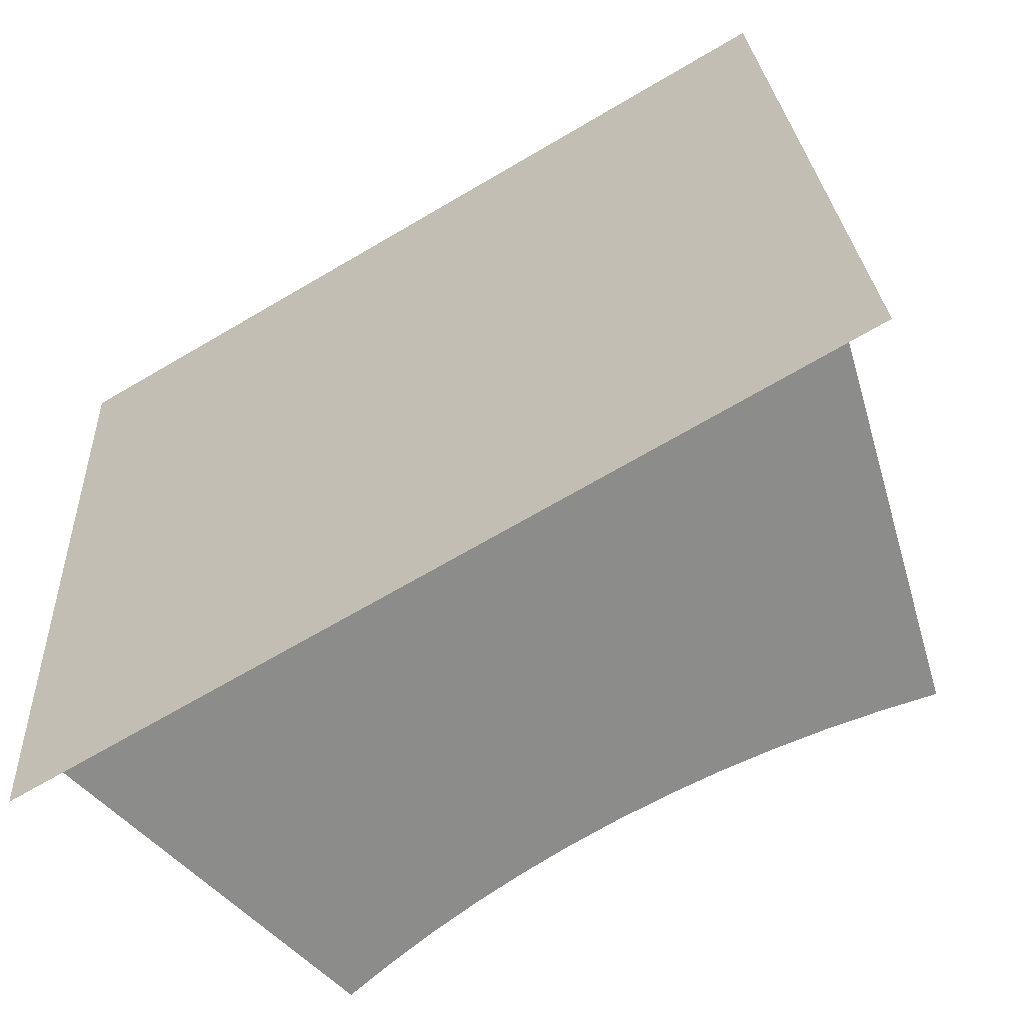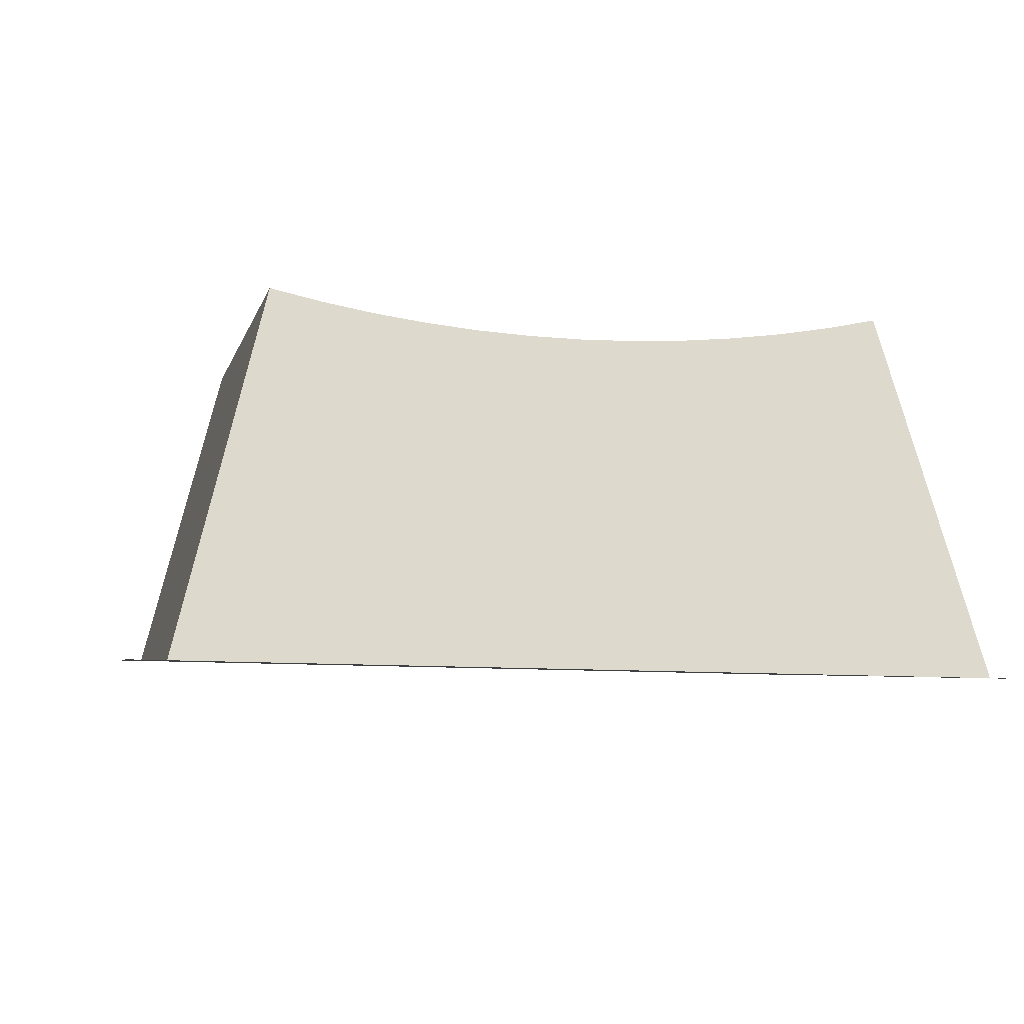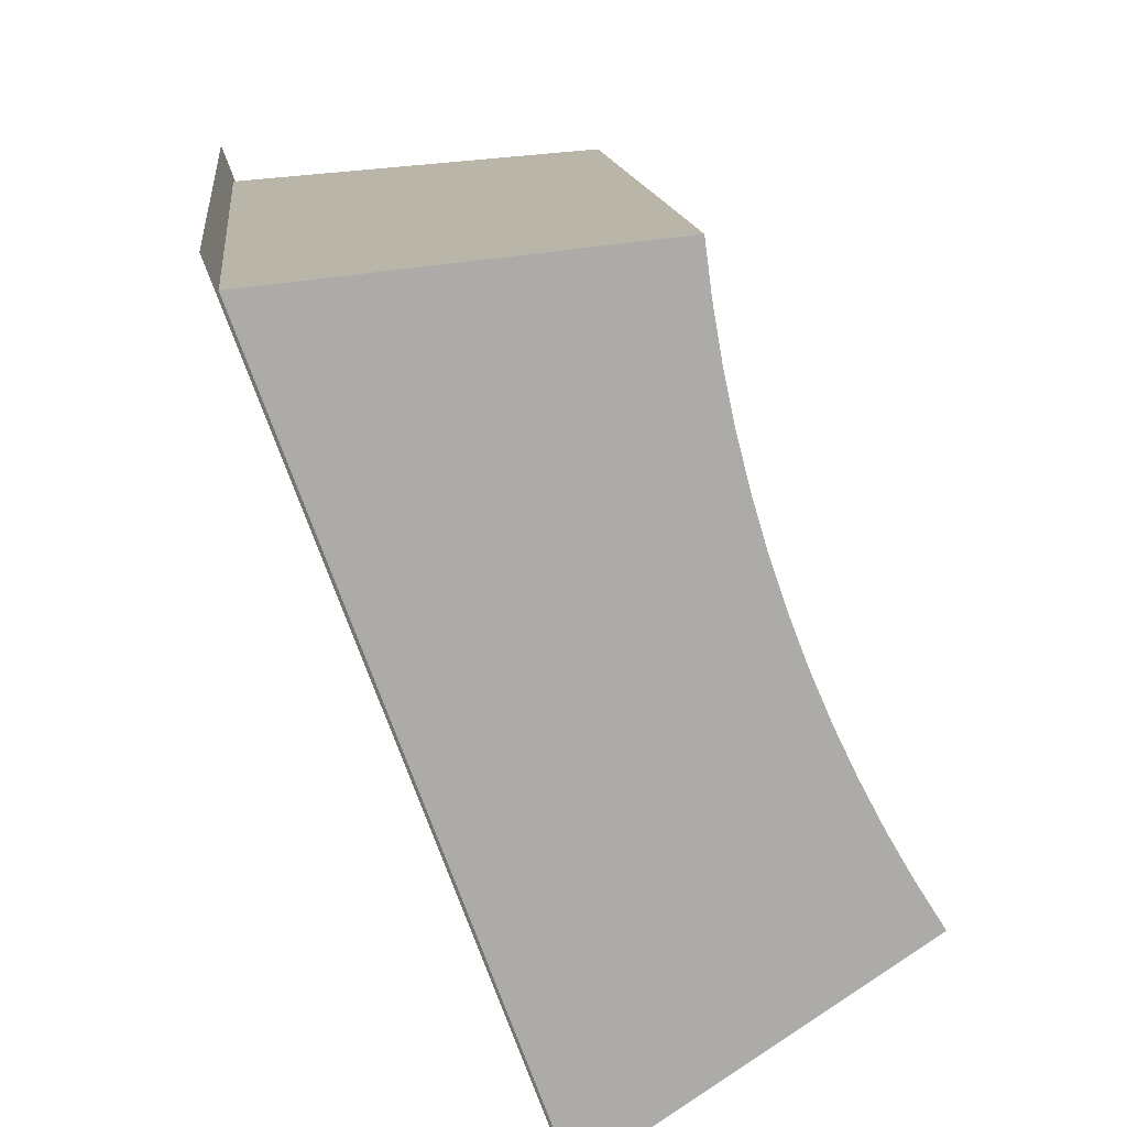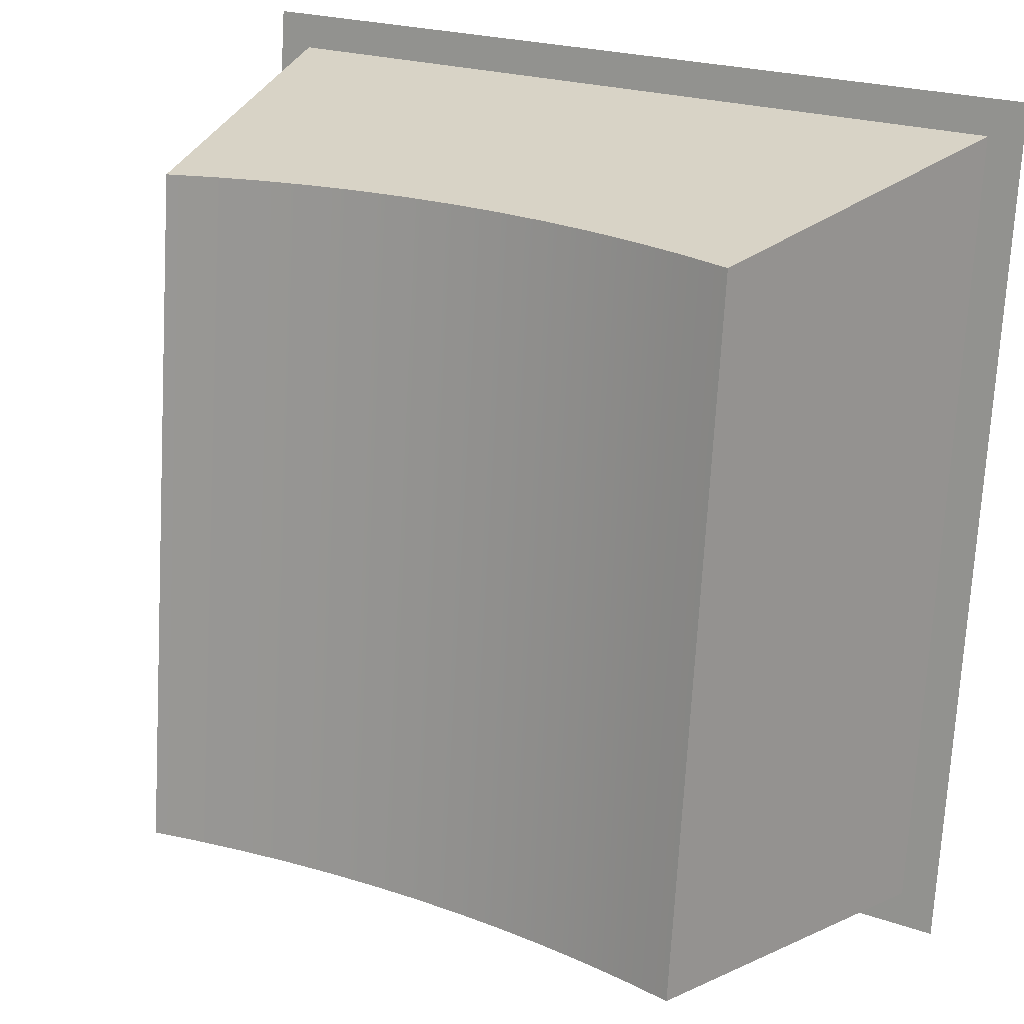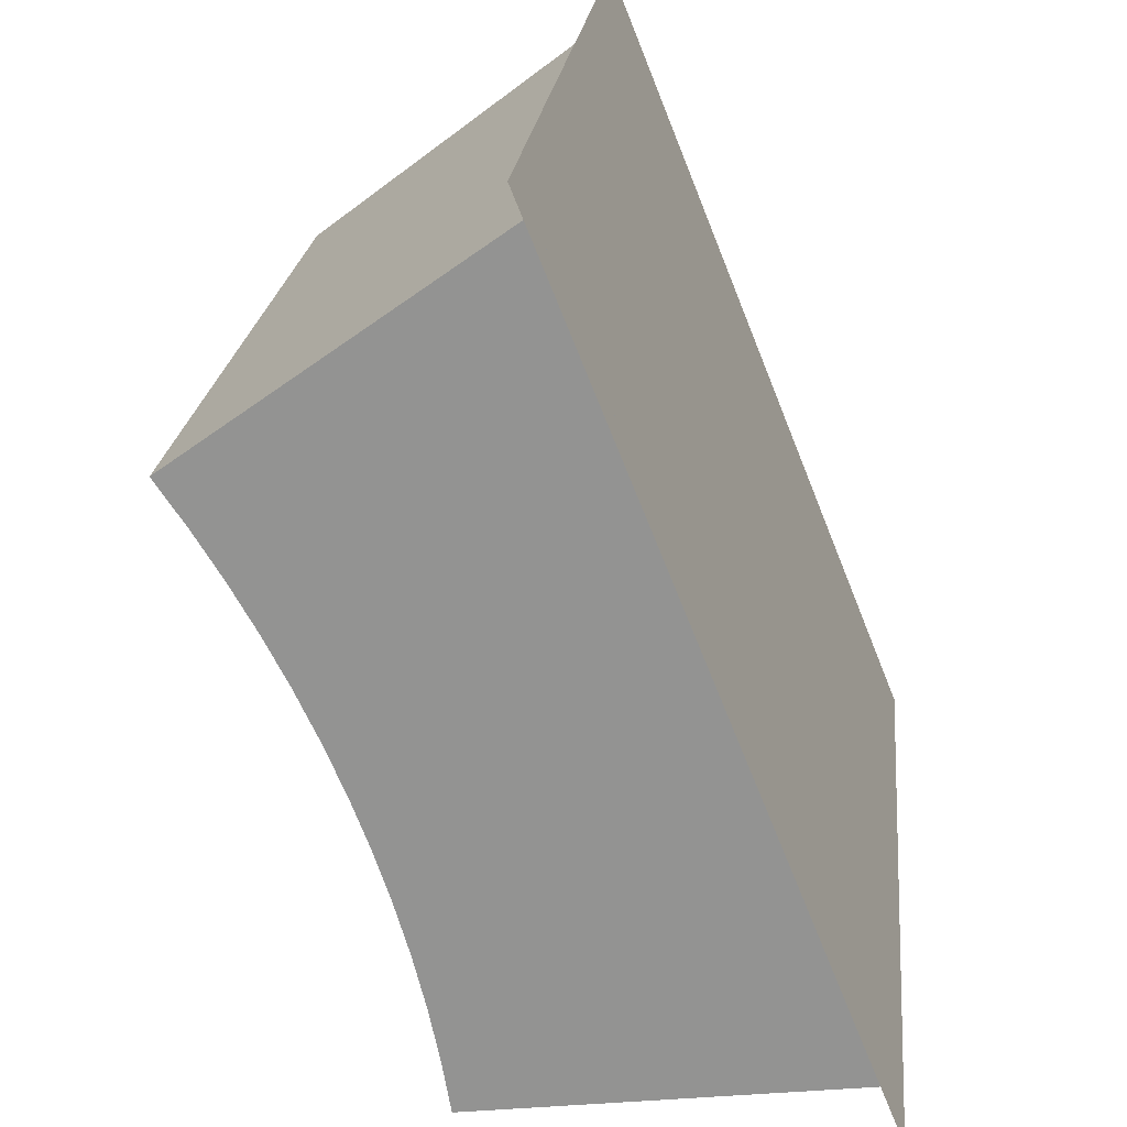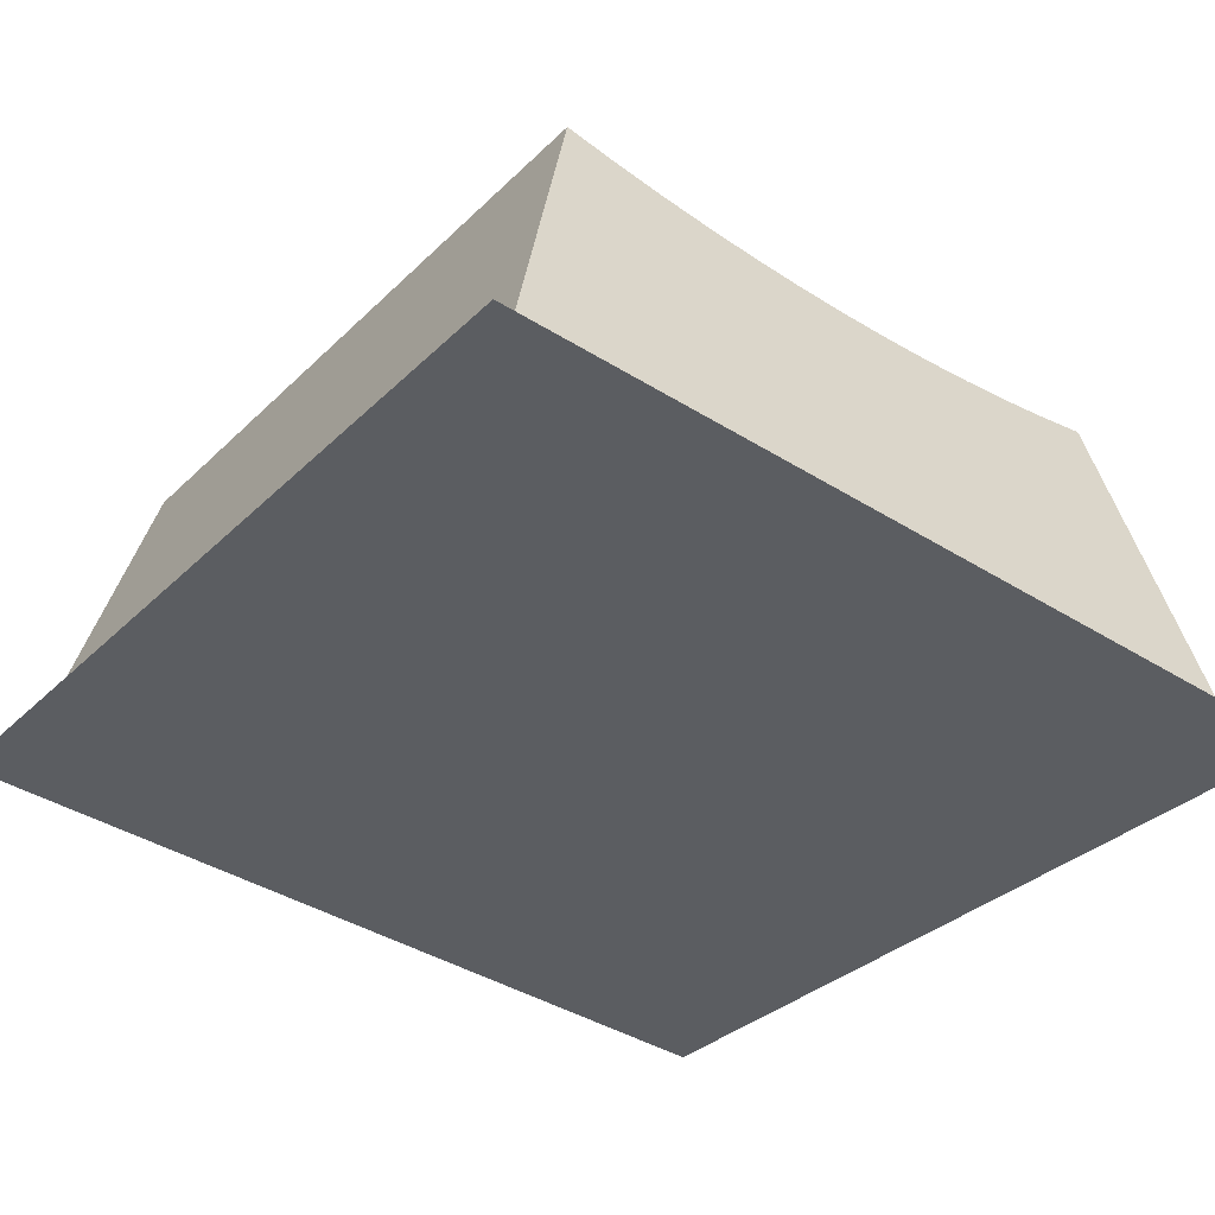
<metadata>
{"format":"obj","ext":"obj","renderer":"f3d","projection":"perspective","resolution":1024,"background":"white","views":[{"elev":-69.2,"azim":30.4,"up":"+Z"},{"elev":-10.3,"azim":-11.2,"up":"+Y"},{"elev":-73.9,"azim":109.8,"up":"+Z"},{"elev":22.4,"azim":-148.8,"up":"+Z"},{"elev":-70.0,"azim":-68.2,"up":"+Z"},{"elev":-40.6,"azim":-37.4,"up":"+Y"}]}
</metadata>
<code>
o kb_key2_10/kb_key2/mesh3/mesh3-geometry#mesh3-geometry
v 0.07479 0.02414 0.0514
v 0.01236 0.05684 0.04697
v 0.004356 0.02414 0.0514
v 0.01683 0.05584 0.0471
v 0.004356 0.03188 -0.01861
v 0.001155 0.02379 0.05458
v 0.07479 0.03188 -0.01861
v 0.02134 0.05503 0.04721
v 0.01683 0.06274 -0.01519
v 0.01236 0.06371 -0.01508
v 0.07799 0.02379 0.05458
v 0.06679 0.06371 -0.01508
v 0.02587 0.05439 0.0473
v 0.02134 0.06194 -0.01528
v 0.001155 0.03224 -0.02179
v 0.07799 0.03224 -0.02179
v 0.06679 0.05684 0.04697
v 0.06231 0.06274 -0.01519
v 0.03043 0.05393 0.04736
v 0.02587 0.06132 -0.01535
v 0.06231 0.05584 0.0471
v 0.05781 0.06194 -0.01528
v 0.035 0.05366 0.0474
v 0.03043 0.06088 -0.0154
v 0.05781 0.05503 0.04721
v 0.05327 0.06132 -0.01535
v 0.03957 0.05357 0.04741
v 0.035 0.06061 -0.01543
v 0.05327 0.05439 0.0473
v 0.04872 0.06088 -0.0154
v 0.04415 0.05366 0.0474
v 0.03957 0.06052 -0.01544
v 0.04872 0.05393 0.04736
v 0.04415 0.06061 -0.01543
f 1 2 3
f 2 1 4
f 3 2 1
f 4 1 2
f 2 5 3
f 3 5 2
f 3 6 1
f 1 6 3
f 7 3 1
f 1 3 7
f 4 1 8
f 8 1 4
f 9 2 4
f 4 2 9
f 5 2 10
f 10 2 5
f 5 6 3
f 3 6 5
f 3 7 5
f 5 7 3
f 11 1 6
f 6 1 11
f 12 1 7
f 7 1 12
f 11 7 1
f 1 7 11
f 8 1 13
f 13 1 8
f 14 4 8
f 8 4 14
f 2 9 10
f 10 9 2
f 4 14 9
f 9 14 4
f 10 7 5
f 5 7 10
f 5 15 6
f 6 15 5
f 7 16 5
f 5 16 7
f 1 12 17
f 17 12 1
f 7 18 12
f 12 18 7
f 16 7 11
f 11 7 16
f 13 1 19
f 19 1 13
f 20 8 13
f 13 8 20
f 8 20 14
f 14 20 8
f 7 10 9
f 9 10 7
f 7 9 14
f 14 9 7
f 15 5 16
f 16 5 15
f 12 21 17
f 17 21 12
f 21 1 17
f 17 1 21
f 7 22 18
f 18 22 7
f 21 12 18
f 18 12 21
f 19 1 23
f 23 1 19
f 24 13 19
f 19 13 24
f 13 24 20
f 20 24 13
f 7 14 20
f 20 14 7
f 25 1 21
f 21 1 25
f 7 26 22
f 22 26 7
f 25 18 22
f 22 18 25
f 18 25 21
f 21 25 18
f 23 1 27
f 27 1 23
f 28 19 23
f 23 19 28
f 19 28 24
f 24 28 19
f 7 20 24
f 24 20 7
f 29 1 25
f 25 1 29
f 7 30 26
f 26 30 7
f 29 22 26
f 26 22 29
f 22 29 25
f 25 29 22
f 27 1 31
f 31 1 27
f 32 23 27
f 27 23 32
f 23 32 28
f 28 32 23
f 7 24 28
f 28 24 7
f 33 1 29
f 29 1 33
f 7 34 30
f 30 34 7
f 33 26 30
f 30 26 33
f 26 33 29
f 29 33 26
f 31 1 33
f 33 1 31
f 34 27 31
f 31 27 34
f 27 34 32
f 32 34 27
f 7 28 32
f 32 28 7
f 7 32 34
f 34 32 7
f 31 30 34
f 34 30 31
f 30 31 33
f 33 31 30

</code>
